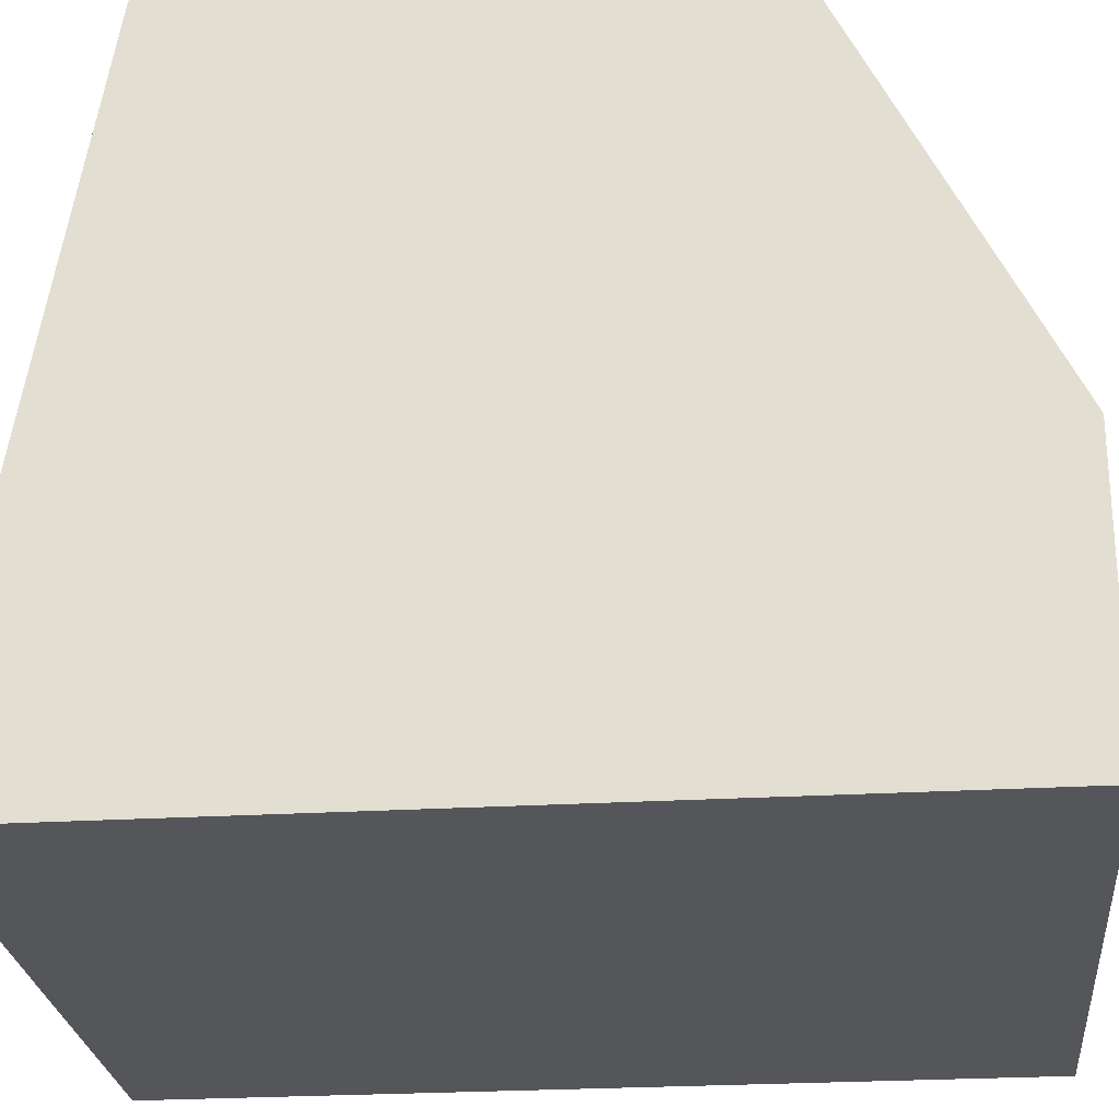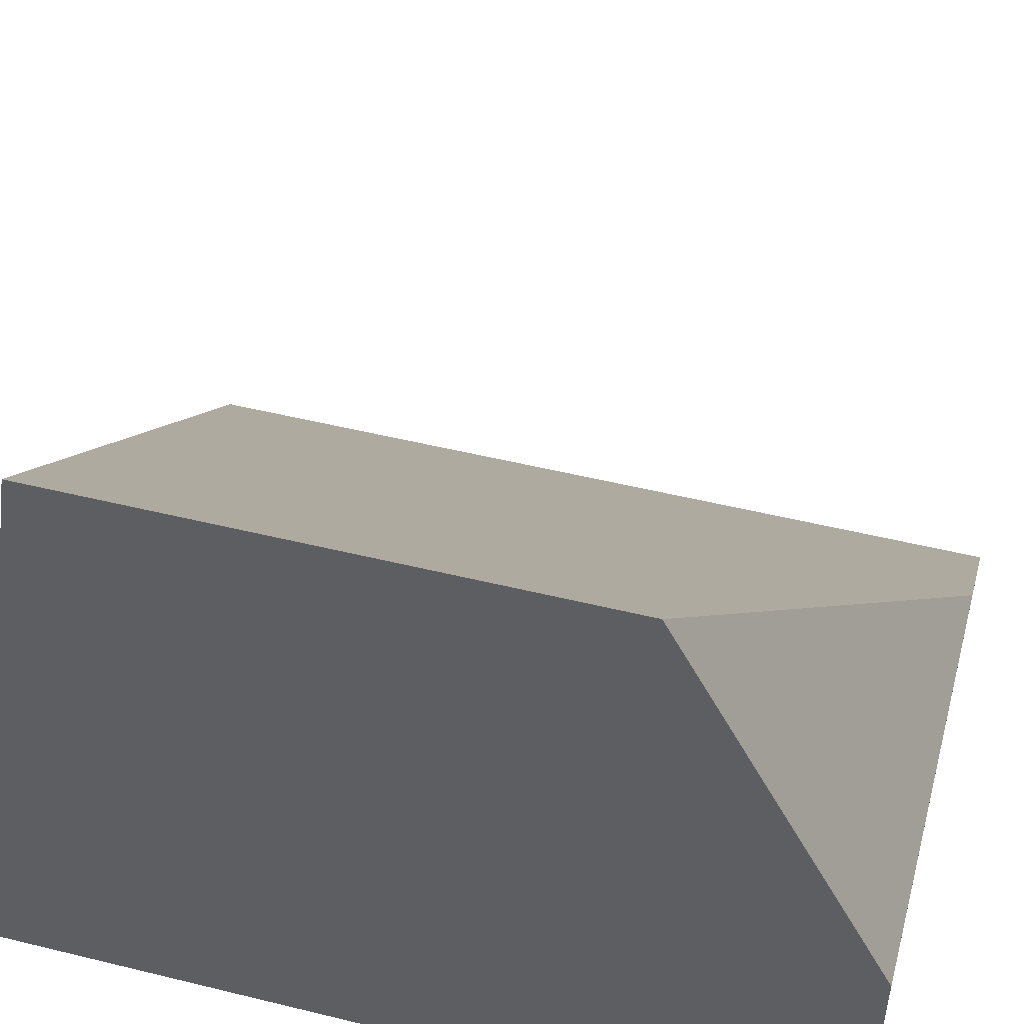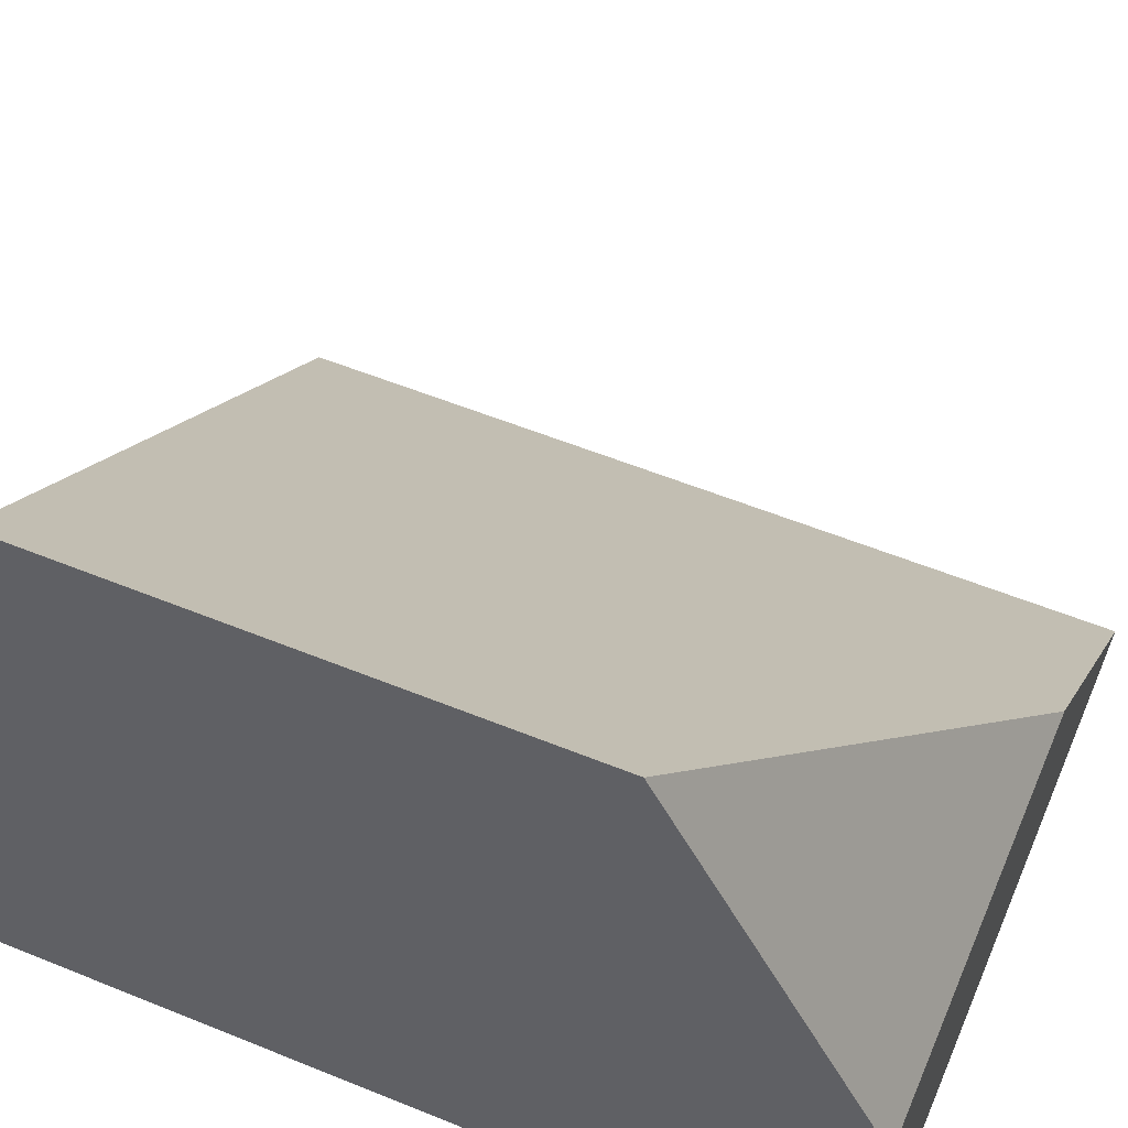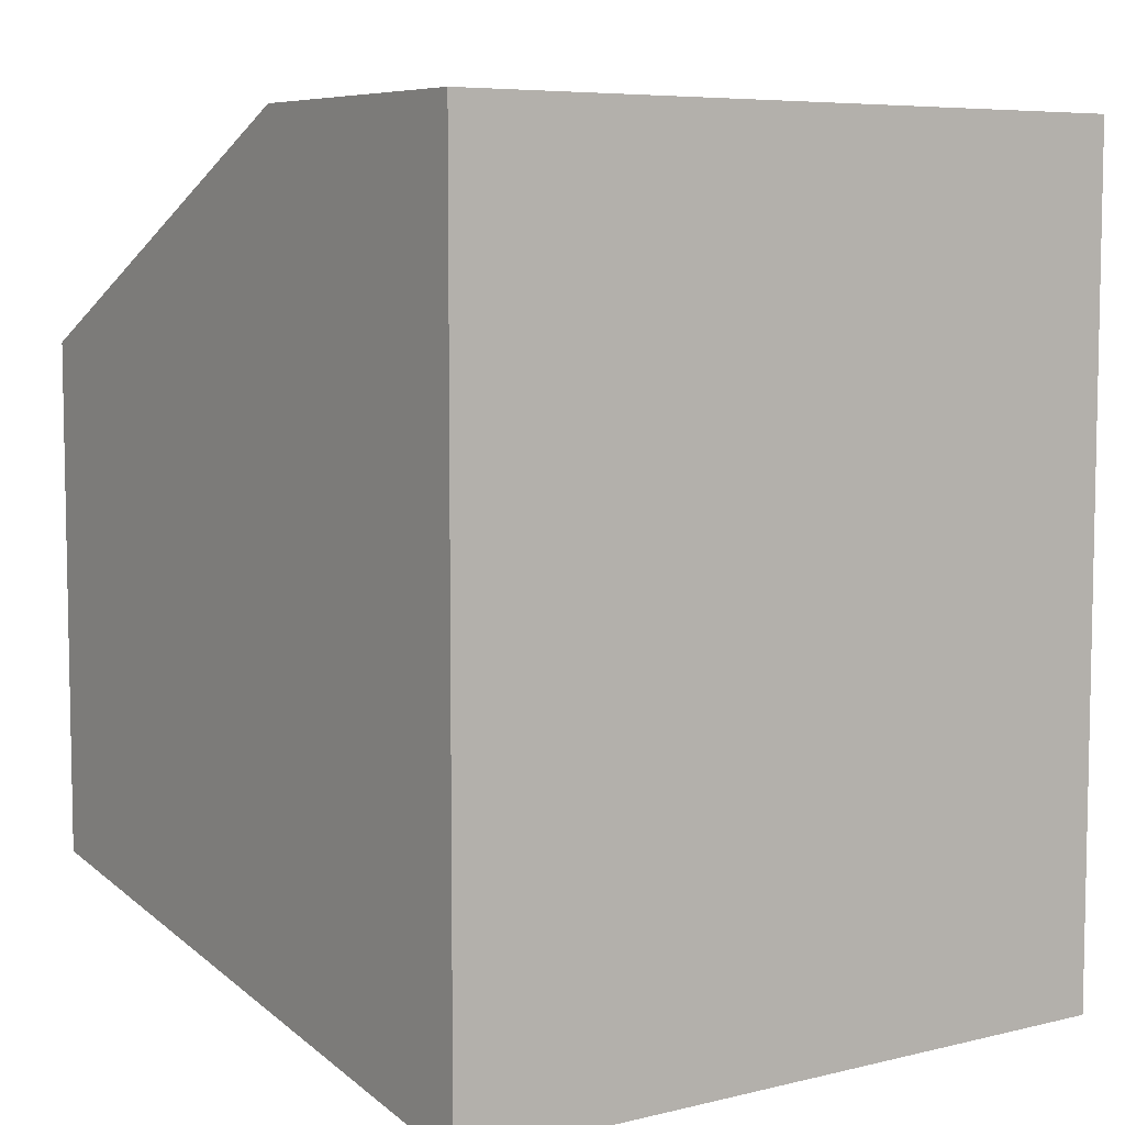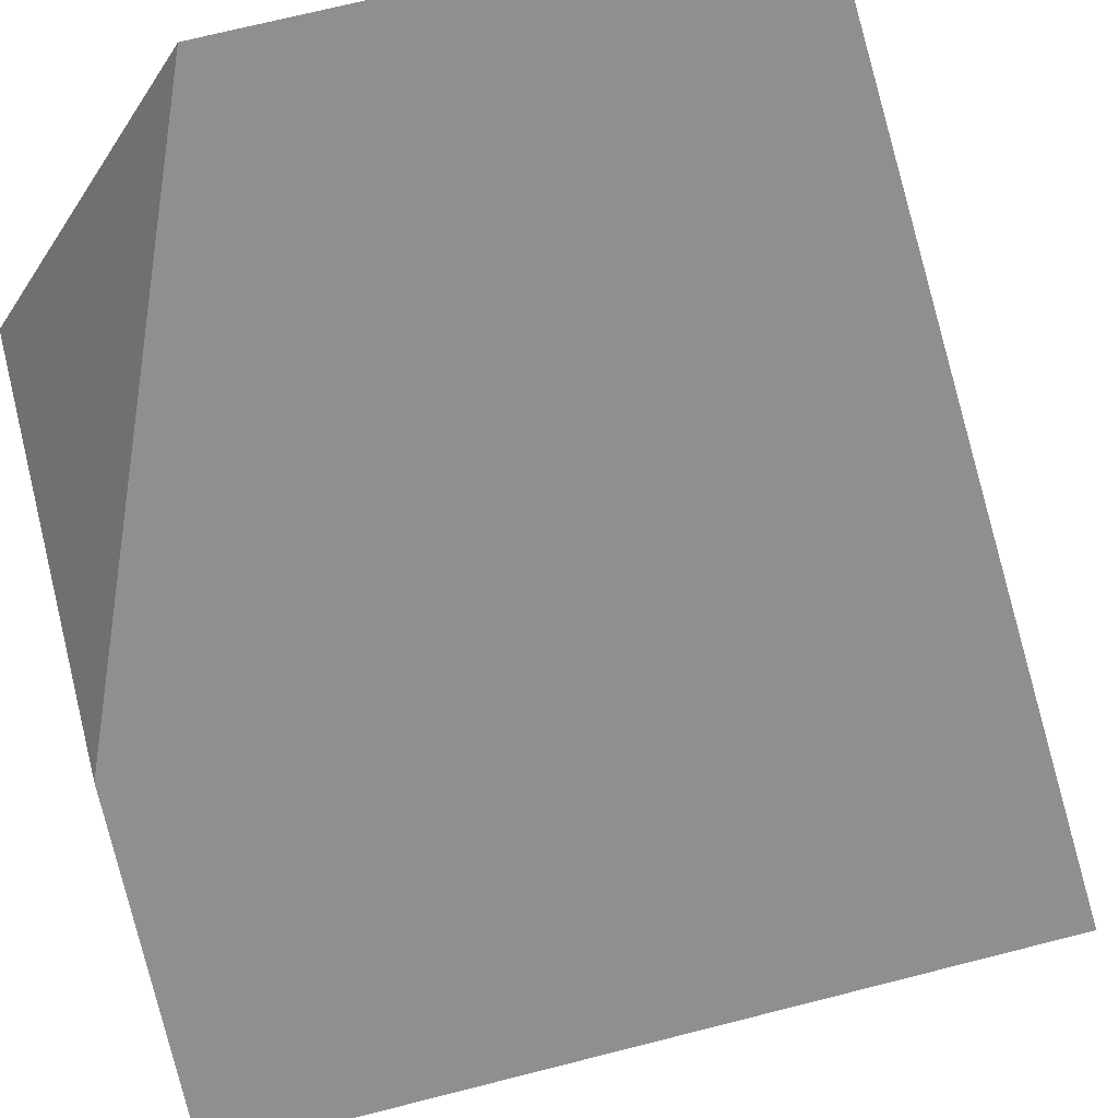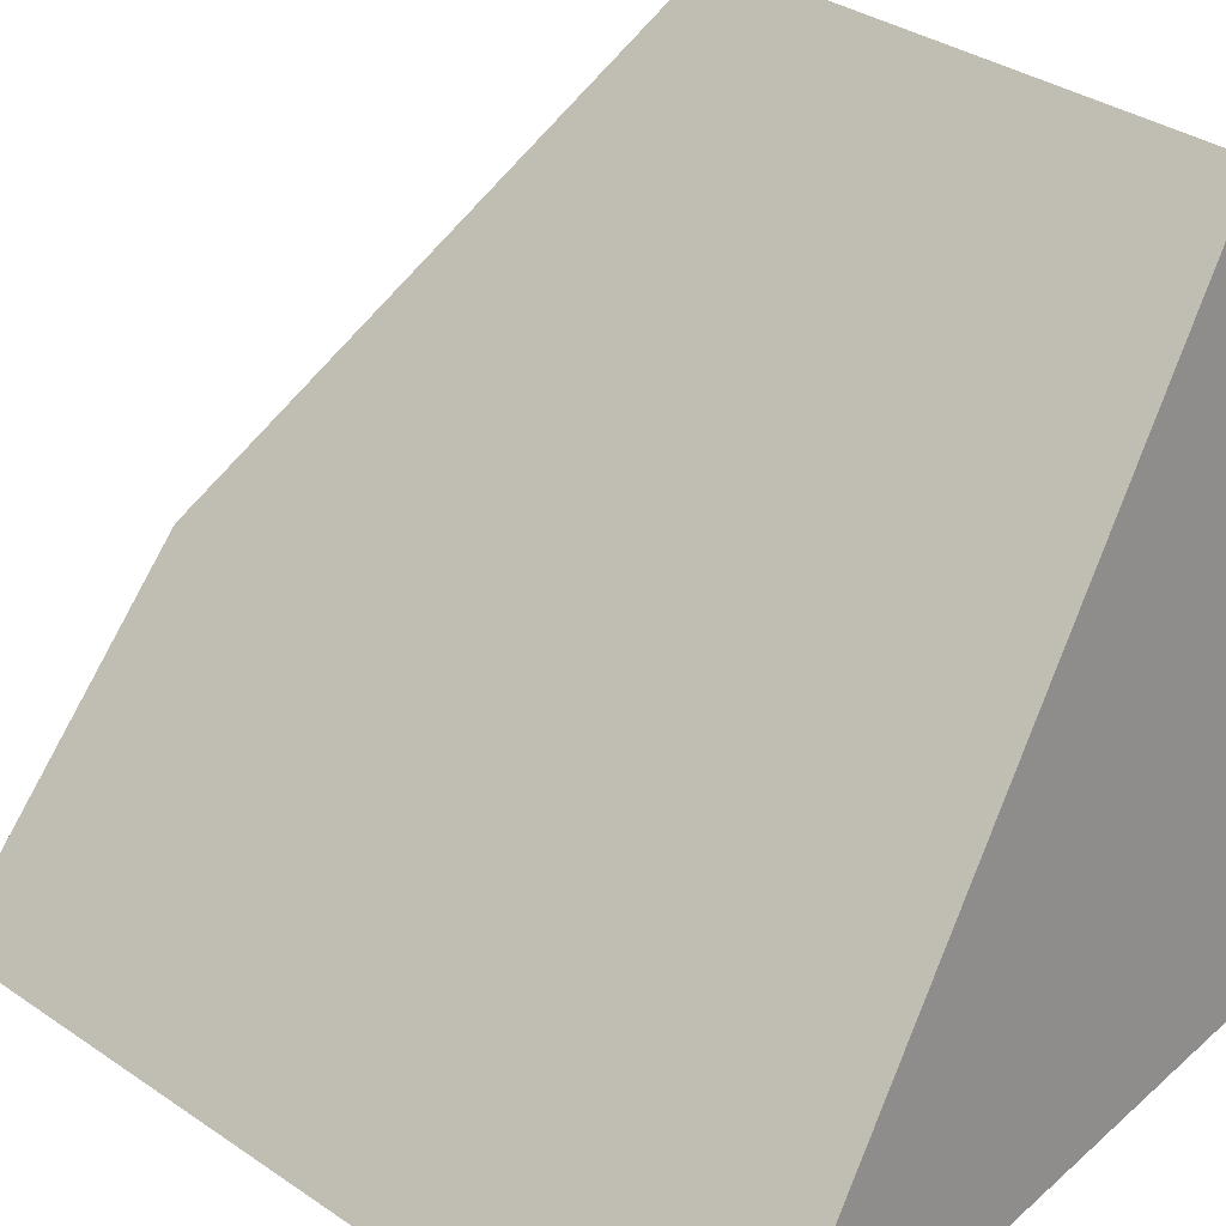
<metadata>
{"format":"obj","ext":"obj","renderer":"f3d","projection":"perspective","resolution":1024,"background":"white","views":[{"elev":-25.5,"azim":95.5,"up":"+Z"},{"elev":50.2,"azim":105.1,"up":"+Z"},{"elev":56.1,"azim":113.1,"up":"+Z"},{"elev":6.8,"azim":145.0,"up":"+Y"},{"elev":71.0,"azim":-104.2,"up":"+Z"},{"elev":36.2,"azim":-48.6,"up":"+Z"}]}
</metadata>
<code>
o mesh_1145
v 2.501 1.799 0
v 1.999 1.799 0
v 1.999 1.201 0
v 2.501 1.201 0
v 2.501 1.201 0
v 1.999 1.201 0
v 2.501 1.285 0.5024
v 2.501 1.799 0
v 2.501 1.201 0
v 2.501 1.285 0.5024
v 2.501 1.648 0.5024
v 2.501 1.799 0.1998
v 2.501 1.799 0
v 2.501 1.799 0.1998
v 2.198 1.799 0.1998
f 1 2 3 4
f 4 3 7
f 1 4 7 11 12
f 1 12 15 2
f 7 3 2 15 11
f 15 12 11

</code>
